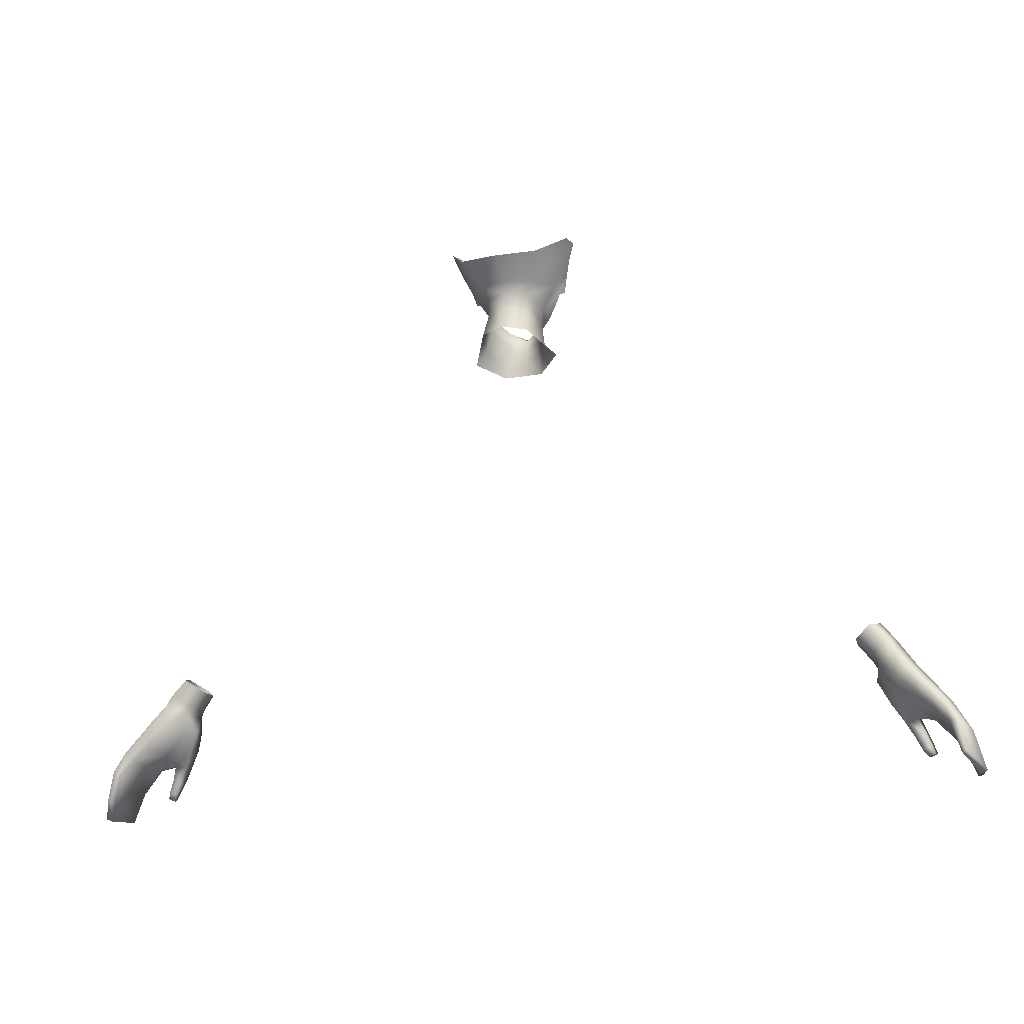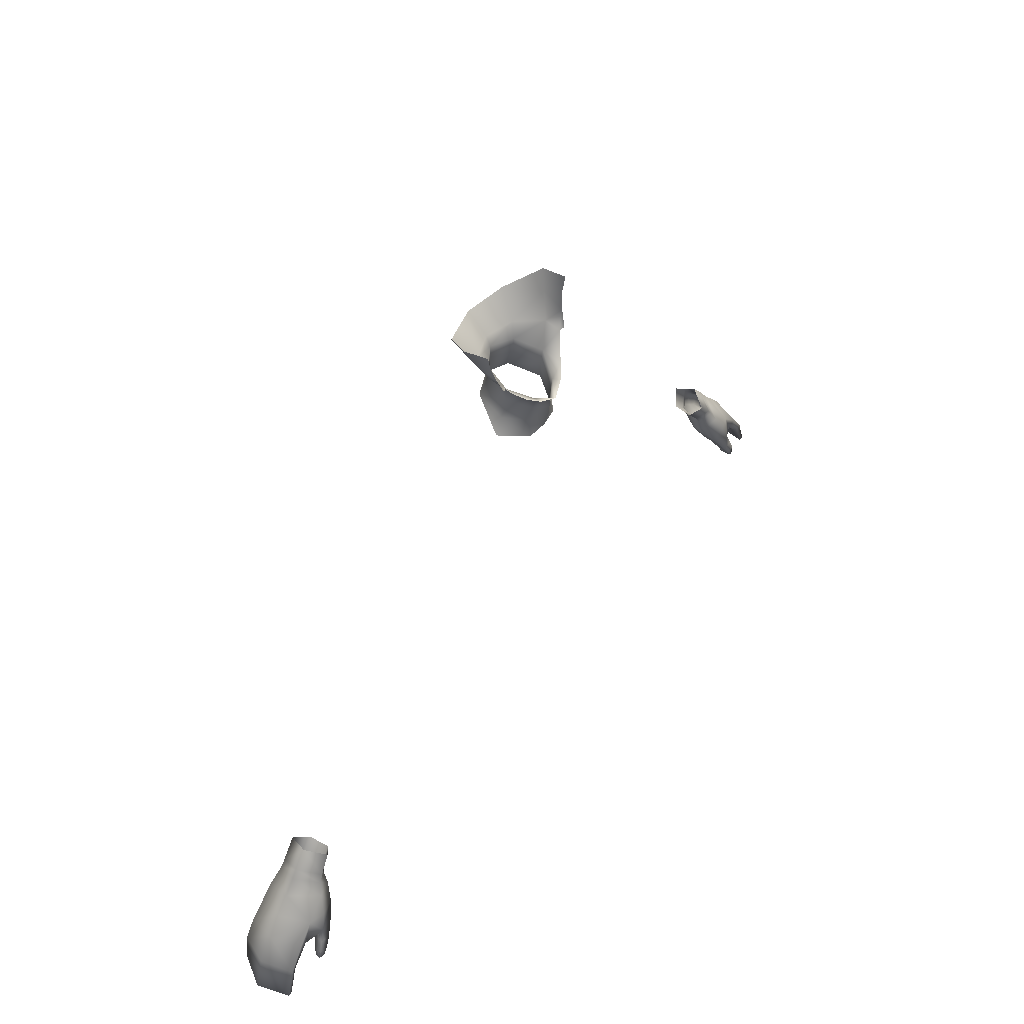
<metadata>
{"format":"obj","ext":"obj","renderer":"f3d","projection":"perspective","resolution":1024,"background":"white","views":[{"elev":-16.1,"azim":-158.8,"up":"+Z"},{"elev":51.0,"azim":-55.7,"up":"+Z"}]}
</metadata>
<code>
g NPC_Male_Size01_Body_005_LOD3
v -0 0.06235 1.409
v 0.02845 0.05179 1.405
v 0.02471 0.04239 1.433
v -0 0.05635 1.436
v 0.02493 0.04223 1.453
v -0 0.056 1.455
v -0.02493 0.04223 1.453
v -0.02471 0.04239 1.433
v -0.02845 0.05179 1.405
v -0 -0.02422 1.42
v -0 -0.03068 1.423
v 0.01792 -0.01476 1.429
v 0.01956 -0.02418 1.431
v 0.03312 -0.01527 1.441
v 0.03536 0.01046 1.445
v 0.0457 -0.005321 1.455
v 0.05308 -7.372e-05 1.467
v 0.05354 0.01911 1.471
v 0.02493 0.04223 1.453
v 0.06374 0.004081 1.488
v 0.05864 -0.002577 1.468
v 0.03377 0.05016 1.468
v -0 0.056 1.455
v -0 0.06135 1.467
v -0 0.0852 1.493
v 0.04802 0.07348 1.496
v 0.06687 0.02991 1.5
v 0.06912 0.00808 1.509
v 0.07547 0.03767 1.523
v 0.07383 0.007381 1.528
v -0 -0.02422 1.42
v -0.01792 -0.01476 1.429
v -0 -0.03068 1.423
v -0.01956 -0.02418 1.431
v -0.03312 -0.01527 1.441
v -0.03536 0.01046 1.445
v -0.0457 -0.005321 1.455
v -0.05308 -7.372e-05 1.467
v -0.05354 0.01911 1.471
v -0.02493 0.04223 1.453
v -0.06374 0.004081 1.488
v -0.05864 -0.002577 1.468
v -0.03377 0.05016 1.468
v -0 0.056 1.455
v -0 0.06135 1.467
v -0 0.0852 1.493
v -0.04802 0.07348 1.496
v -0.06687 0.02991 1.5
v -0.06912 0.00808 1.509
v -0.07547 0.03767 1.523
v -0.07383 0.007381 1.528
v 0.4525 0.04378 0.9777
v 0.432 0.03249 0.9674
v 0.4545 0.04625 0.9481
v 0.4686 0.04865 0.9581
v 0.4753 0.04707 0.9275
v 0.4728 0.02153 0.9626
v 0.4588 0.02082 0.982
v 0.4873 0.05062 0.9368
v 0.4918 0.0485 0.9111
v 0.5028 0.05216 0.9196
v 0.4906 0.02166 0.9413
v 0.4748 -0.01178 0.9347
v 0.509 0.02217 0.919
v 0.4974 -0.01354 0.9112
v 0.4878 -0.01232 0.906
v 0.4654 -0.02159 0.9124
v 0.4484 -0.009801 0.9573
v 0.4416 -0.004286 0.973
v 0.4273 -0.00288 0.9518
v 0.4253 0.003695 0.9656
v 0.4363 -0.01234 0.9296
v 0.4562 -0.01742 0.9335
v 0.4485 -0.01946 0.91
v 0.4595 -0.02402 0.8911
v 0.4722 -0.02366 0.8963
v 0.509 0.02217 0.919
v 0.5288 0.02372 0.8869
v 0.5179 -0.01425 0.8827
v 0.4974 -0.01354 0.9112
v 0.4974 -0.01354 0.9112
v 0.5179 -0.01425 0.8827
v 0.5105 -0.01185 0.8777
v 0.4878 -0.01232 0.906
v 0.4838 -0.002226 0.9054
v 0.4654 -0.02159 0.9124
v 0.491 0.02227 0.9068
v 0.5167 0.02408 0.878
v 0.4651 -0.006477 0.9091
v 0.4702 -0.01171 0.8944
v 0.4497 -0.005839 0.9073
v 0.4722 -0.02366 0.8963
v 0.4653 0.01579 0.9199
v 0.491 0.02227 0.9068
v 0.4918 0.0485 0.9111
v 0.4753 0.04707 0.9275
v 0.4555 0.001869 0.9136
v 0.4463 0.02145 0.9339
v 0.4545 0.04625 0.9481
v 0.4762 -0.01419 0.8784
v 0.4783 -0.02533 0.8809
v 0.4796 -0.01858 0.8712
v 0.4814 -0.02517 0.8719
v 0.4737 -0.02593 0.8683
v 0.4672 -0.01522 0.8751
v 0.4725 -0.01965 0.8683
v 0.4685 -0.0259 0.8765
v 0.4595 -0.02402 0.8911
v 0.4597 -0.01264 0.8898
v 0.4485 -0.01946 0.91
v 0.4363 -0.01234 0.9296
v 0.4389 0.003958 0.9239
v 0.4259 0.0125 0.9484
v 0.4273 -0.00288 0.9518
v 0.4253 0.003695 0.9656
v 0.432 0.03249 0.9674
v 0.4344 0.02592 0.9503
v 0.5244 0.05157 0.8619
v 0.5174 0.05287 0.8971
v 0.5095 0.05055 0.8923
v 0.5194 0.05047 0.8599
v 0.509 0.02217 0.919
v 0.5028 0.05216 0.9196
v 0.5174 0.05287 0.8971
v 0.5288 0.02372 0.8869
v 0.491 0.02227 0.9068
v 0.5167 0.02408 0.878
v 0.5095 0.05055 0.8923
v 0.4918 0.0485 0.9111
v 0.4685 -0.0259 0.8765
v 0.4595 -0.02402 0.8911
v 0.4722 -0.02366 0.8963
v 0.4783 -0.02533 0.8809
v 0.4737 -0.02593 0.8683
v 0.4814 -0.02517 0.8719
v 0.5244 0.05157 0.8619
v 0.5411 0.02464 0.8434
v 0.5288 0.02372 0.8869
v 0.5174 0.05287 0.8971
v 0.5095 0.05055 0.8923
v 0.5167 0.02408 0.878
v 0.5339 0.02479 0.8406
v 0.5194 0.05047 0.8599
v 0.5194 0.05047 0.8599
v 0.5339 0.02479 0.8406
v 0.5411 0.02464 0.8434
v 0.5244 0.05157 0.8619
v 0.5105 -0.01185 0.8777
v 0.5179 -0.01425 0.8827
v 0.5305 -0.01516 0.844
v 0.5254 -0.01436 0.843
v 0.5254 -0.01436 0.843
v 0.5305 -0.01516 0.844
v 0.5411 0.02464 0.8434
v 0.5339 0.02479 0.8406
v 0.5167 0.02408 0.878
v 0.5254 -0.01436 0.843
v 0.5105 -0.01185 0.8777
v 0.5305 -0.01516 0.844
v 0.5179 -0.01425 0.8827
v 0.5288 0.02372 0.8869
v 0.5411 0.02464 0.8434
v 0.4252 0.03206 0.9766
v 0.4084 0.0338 0.9941
v 0.4062 0.01009 0.9922
v 0.4207 0.006916 0.974
v 0.432 0.03249 0.9674
v 0.4193 -0.0006595 1.001
v 0.4253 0.003695 0.9656
v 0.4357 -0.00328 0.9819
v 0.4416 -0.004286 0.973
v 0.4345 0.02122 1.013
v 0.4514 0.02084 0.9922
v 0.4588 0.02082 0.982
v 0.4525 0.04378 0.9777
v 0.4462 0.04255 0.989
v 0.432 0.03249 0.9674
v 0.426 0.04477 1.007
v 0.4252 0.03206 0.9766
v 0.4084 0.0338 0.9941
v 0.5095 0.05055 0.8923
v 0.5174 0.05287 0.8971
v 0.5028 0.05216 0.9196
v 0.4918 0.0485 0.9111
v -0.4525 0.04378 0.9777
v -0.4545 0.04625 0.9481
v -0.432 0.03249 0.9674
v -0.4686 0.04865 0.9581
v -0.4753 0.04707 0.9275
v -0.4728 0.02153 0.9626
v -0.4588 0.02082 0.982
v -0.4873 0.05062 0.9368
v -0.4918 0.0485 0.9111
v -0.5028 0.05216 0.9196
v -0.4906 0.02166 0.9413
v -0.4748 -0.01178 0.9347
v -0.509 0.02217 0.919
v -0.4974 -0.01354 0.9112
v -0.4878 -0.01232 0.906
v -0.4654 -0.02159 0.9124
v -0.4484 -0.009801 0.9573
v -0.4416 -0.004286 0.973
v -0.4273 -0.00288 0.9518
v -0.4253 0.003695 0.9656
v -0.4363 -0.01234 0.9296
v -0.4562 -0.01742 0.9335
v -0.4485 -0.01946 0.91
v -0.4595 -0.02402 0.8911
v -0.4722 -0.02366 0.8963
v -0.5179 -0.01425 0.8827
v -0.5288 0.02372 0.8869
v -0.509 0.02217 0.919
v -0.4974 -0.01354 0.9112
v -0.4974 -0.01354 0.9112
v -0.5105 -0.01185 0.8777
v -0.5179 -0.01425 0.8827
v -0.4878 -0.01232 0.906
v -0.4838 -0.002226 0.9054
v -0.4654 -0.02159 0.9124
v -0.491 0.02227 0.9068
v -0.5167 0.02408 0.878
v -0.4651 -0.006477 0.9091
v -0.4702 -0.01171 0.8944
v -0.4497 -0.005839 0.9073
v -0.4722 -0.02366 0.8963
v -0.4653 0.01579 0.9199
v -0.491 0.02227 0.9068
v -0.4918 0.0485 0.9111
v -0.4753 0.04707 0.9275
v -0.4555 0.001869 0.9136
v -0.4463 0.02145 0.9339
v -0.4545 0.04625 0.9481
v -0.4762 -0.01419 0.8784
v -0.4783 -0.02533 0.8809
v -0.4796 -0.01858 0.8712
v -0.4814 -0.02517 0.8719
v -0.4737 -0.02593 0.8683
v -0.4672 -0.01522 0.8751
v -0.4725 -0.01965 0.8683
v -0.4685 -0.0259 0.8765
v -0.4595 -0.02402 0.8911
v -0.4597 -0.01264 0.8898
v -0.4485 -0.01946 0.91
v -0.4363 -0.01234 0.9296
v -0.4389 0.003958 0.9239
v -0.4259 0.0125 0.9484
v -0.4273 -0.00288 0.9518
v -0.4253 0.003695 0.9656
v -0.432 0.03249 0.9674
v -0.4344 0.02592 0.9503
v -0.5095 0.05055 0.8923
v -0.5174 0.05287 0.8971
v -0.5244 0.05157 0.8619
v -0.5194 0.05047 0.8599
v -0.509 0.02217 0.919
v -0.5288 0.02372 0.8869
v -0.5174 0.05287 0.8971
v -0.5028 0.05216 0.9196
v -0.491 0.02227 0.9068
v -0.4918 0.0485 0.9111
v -0.5095 0.05055 0.8923
v -0.5167 0.02408 0.878
v -0.4722 -0.02366 0.8963
v -0.4595 -0.02402 0.8911
v -0.4685 -0.0259 0.8765
v -0.4783 -0.02533 0.8809
v -0.4737 -0.02593 0.8683
v -0.4814 -0.02517 0.8719
v -0.5288 0.02372 0.8869
v -0.5411 0.02464 0.8434
v -0.5244 0.05157 0.8619
v -0.5174 0.05287 0.8971
v -0.5339 0.02479 0.8406
v -0.5167 0.02408 0.878
v -0.5095 0.05055 0.8923
v -0.5194 0.05047 0.8599
v -0.5411 0.02464 0.8434
v -0.5339 0.02479 0.8406
v -0.5194 0.05047 0.8599
v -0.5244 0.05157 0.8619
v -0.5305 -0.01516 0.844
v -0.5179 -0.01425 0.8827
v -0.5105 -0.01185 0.8777
v -0.5254 -0.01436 0.843
v -0.5411 0.02464 0.8434
v -0.5305 -0.01516 0.844
v -0.5254 -0.01436 0.843
v -0.5339 0.02479 0.8406
v -0.5254 -0.01436 0.843
v -0.5167 0.02408 0.878
v -0.5105 -0.01185 0.8777
v -0.5288 0.02372 0.8869
v -0.5179 -0.01425 0.8827
v -0.5305 -0.01516 0.844
v -0.5411 0.02464 0.8434
v -0.4252 0.03206 0.9766
v -0.4062 0.01009 0.9922
v -0.4084 0.0338 0.9941
v -0.4207 0.006916 0.974
v -0.432 0.03249 0.9674
v -0.4193 -0.0006595 1.001
v -0.4253 0.003695 0.9656
v -0.4357 -0.00328 0.9819
v -0.4416 -0.004286 0.973
v -0.4345 0.02122 1.013
v -0.4514 0.02084 0.9922
v -0.4588 0.02082 0.982
v -0.4525 0.04378 0.9777
v -0.4462 0.04255 0.989
v -0.432 0.03249 0.9674
v -0.426 0.04477 1.007
v -0.4252 0.03206 0.9766
v -0.4084 0.0338 0.9941
v -0.5095 0.05055 0.8923
v -0.4918 0.0485 0.9111
v -0.5028 0.05216 0.9196
v -0.5174 0.05287 0.8971
v 0.03353 0.01162 1.424
v 0.02471 0.04239 1.433
v 0.02845 0.05179 1.405
v 0.02493 0.04223 1.453
v 0.03536 0.01046 1.445
v 0.03817 0.01513 1.398
v 0.0522 0.01269 1.382
v 0.02355 -0.01297 1.37
v 0.01794 -0.01224 1.413
v 0.01792 -0.01476 1.429
v -0 -0.02422 1.42
v 0.02015 -0.009974 1.393
v -0 -0.02309 1.406
v -0 -0.02005 1.391
v -0 -0.01669 1.372
v -0.02355 -0.01297 1.37
v -0.01794 -0.01224 1.413
v -0.01792 -0.01476 1.429
v -0.03536 0.01046 1.445
v -0.02015 -0.009974 1.393
v -0.03353 0.01162 1.424
v -0.02493 0.04223 1.453
v -0.02471 0.04239 1.433
v -0.02845 0.05179 1.405
v -0.03817 0.01513 1.398
v -0.0522 0.01269 1.382
g NPC_Male_Size01_Body_005_LOD3_0
f 3 2 1
f 4 3 1
f 3 4 5
f 4 6 5
f 6 4 7
f 4 8 7
f 8 4 1
f 9 8 1
f 12 11 10
f 13 11 12
f 14 13 12
f 12 15 14
f 14 15 16
f 17 16 15
f 17 15 18
f 18 15 19
f 20 17 18
f 21 17 20
f 22 18 19
f 19 23 22
f 23 24 22
f 22 24 25
f 26 22 25
f 27 20 18
f 22 27 18
f 27 22 26
f 28 20 27
f 29 27 26
f 27 30 28
f 29 30 27
f 33 32 31
f 34 32 33
f 34 35 32
f 32 35 36
f 35 37 36
f 38 36 37
f 38 39 36
f 40 36 39
f 41 39 38
f 38 42 41
f 43 40 39
f 44 40 43
f 45 44 43
f 46 45 43
f 47 46 43
f 39 41 48
f 48 43 39
f 47 43 48
f 41 49 48
f 50 47 48
f 49 51 48
f 48 51 50
f 54 53 52
f 55 54 52
f 56 54 55
f 57 55 52
f 58 57 52
f 59 56 55
f 56 59 60
f 59 61 60
f 59 55 62
f 61 59 62
f 55 57 62
f 62 57 63
f 64 61 62
f 64 62 63
f 65 64 63
f 63 66 65
f 66 63 67
f 68 57 58
f 57 68 63
f 69 68 58
f 68 69 70
f 69 71 70
f 68 70 72
f 63 68 73
f 73 68 72
f 63 73 67
f 67 73 72
f 74 67 72
f 74 75 67
f 75 76 67
f 79 78 77
f 80 79 77
f 83 82 81
f 84 83 81
f 84 85 83
f 85 84 86
f 85 87 83
f 87 88 83
f 89 85 86
f 89 86 90
f 89 90 91
f 86 92 90
f 93 85 89
f 94 85 93
f 95 94 93
f 96 95 93
f 97 93 89
f 97 89 91
f 96 93 98
f 93 97 98
f 99 96 98
f 100 90 92
f 101 100 92
f 102 100 101
f 103 102 101
f 103 104 102
f 100 105 90
f 100 102 105
f 104 106 102
f 102 106 105
f 106 104 107
f 105 106 107
f 107 108 105
f 105 109 90
f 108 109 105
f 90 109 91
f 91 109 108
f 110 91 108
f 110 111 91
f 111 112 91
f 97 91 112
f 112 98 97
f 113 112 111
f 112 113 98
f 114 113 111
f 114 115 113
f 113 115 116
f 113 117 98
f 117 113 116
f 98 117 99
f 117 116 99
f 120 119 118
f 121 120 118
f 124 123 122
f 125 124 122
f 128 127 126
f 129 128 126
f 132 131 130
f 133 132 130
f 133 130 134
f 135 133 134
f 138 137 136
f 139 138 136
f 142 141 140
f 143 142 140
f 146 145 144
f 147 146 144
f 150 149 148
f 151 150 148
f 154 153 152
f 155 154 152
f 155 157 156
f 157 158 156
f 161 160 159
f 162 161 159
f 165 164 163
f 166 165 163
f 163 167 166
f 168 165 166
f 167 169 166
f 170 168 166
f 170 166 169
f 171 170 169
f 172 168 170
f 173 170 171
f 173 172 170
f 174 173 171
f 175 173 174
f 172 173 176
f 176 173 175
f 176 175 177
f 178 172 176
f 179 176 177
f 178 176 179
f 180 178 179
f 183 182 181
f 184 183 181
f 187 186 185
f 186 188 185
f 186 189 188
f 188 190 185
f 190 191 185
f 189 192 188
f 192 189 193
f 194 192 193
f 188 192 195
f 195 192 194
f 190 188 195
f 190 195 196
f 197 195 194
f 195 197 196
f 197 198 196
f 199 196 198
f 199 200 196
f 190 201 191
f 201 190 196
f 201 202 191
f 202 201 203
f 204 202 203
f 203 201 205
f 201 196 206
f 201 206 205
f 200 206 196
f 206 200 205
f 200 207 205
f 207 200 208
f 200 209 208
f 212 211 210
f 213 212 210
f 216 215 214
f 215 217 214
f 218 217 215
f 217 218 219
f 220 218 215
f 221 220 215
f 218 222 219
f 219 222 223
f 222 224 223
f 225 219 223
f 218 226 222
f 218 227 226
f 227 228 226
f 228 229 226
f 226 230 222
f 222 230 224
f 226 229 231
f 230 226 231
f 229 232 231
f 223 233 225
f 233 234 225
f 233 235 234
f 235 236 234
f 237 236 235
f 238 233 223
f 233 238 235
f 239 237 235
f 238 239 235
f 237 239 240
f 239 238 240
f 241 240 238
f 242 238 223
f 242 241 238
f 224 242 223
f 242 224 241
f 224 243 241
f 244 243 224
f 245 244 224
f 224 230 245
f 231 245 230
f 245 246 244
f 246 245 231
f 246 247 244
f 248 247 246
f 248 246 249
f 250 246 231
f 246 250 249
f 250 231 232
f 249 250 232
f 253 252 251
f 254 253 251
f 257 256 255
f 258 257 255
f 261 260 259
f 262 261 259
f 265 264 263
f 266 265 263
f 265 266 267
f 266 268 267
f 271 270 269
f 272 271 269
f 275 274 273
f 276 275 273
f 279 278 277
f 280 279 277
f 283 282 281
f 284 283 281
f 287 286 285
f 288 287 285
f 288 290 289
f 290 291 289
f 294 293 292
f 295 294 292
f 298 297 296
f 297 299 296
f 300 296 299
f 297 301 299
f 302 300 299
f 301 303 299
f 299 303 302
f 303 304 302
f 301 305 303
f 303 306 304
f 305 306 303
f 306 307 304
f 306 308 307
f 306 305 309
f 306 309 308
f 310 308 309
f 305 311 309
f 312 310 309
f 312 309 311
f 313 312 311
f 316 315 314
f 317 316 314
f 320 319 318
f 318 319 321
f 322 318 321
f 323 320 318
f 323 324 320
f 324 323 325
f 318 322 326
f 322 327 326
f 327 328 326
f 329 323 318
f 323 329 325
f 326 329 318
f 328 330 326
f 326 330 329
f 325 329 331
f 330 331 329
f 332 325 331
f 332 331 333
f 330 328 334
f 328 335 334
f 335 336 334
f 331 330 337
f 331 337 333
f 330 334 337
f 336 338 334
f 337 334 338
f 338 336 339
f 340 338 339
f 340 341 338
f 337 342 333
f 342 337 338
f 341 342 338
f 342 343 333
f 343 342 341

</code>
